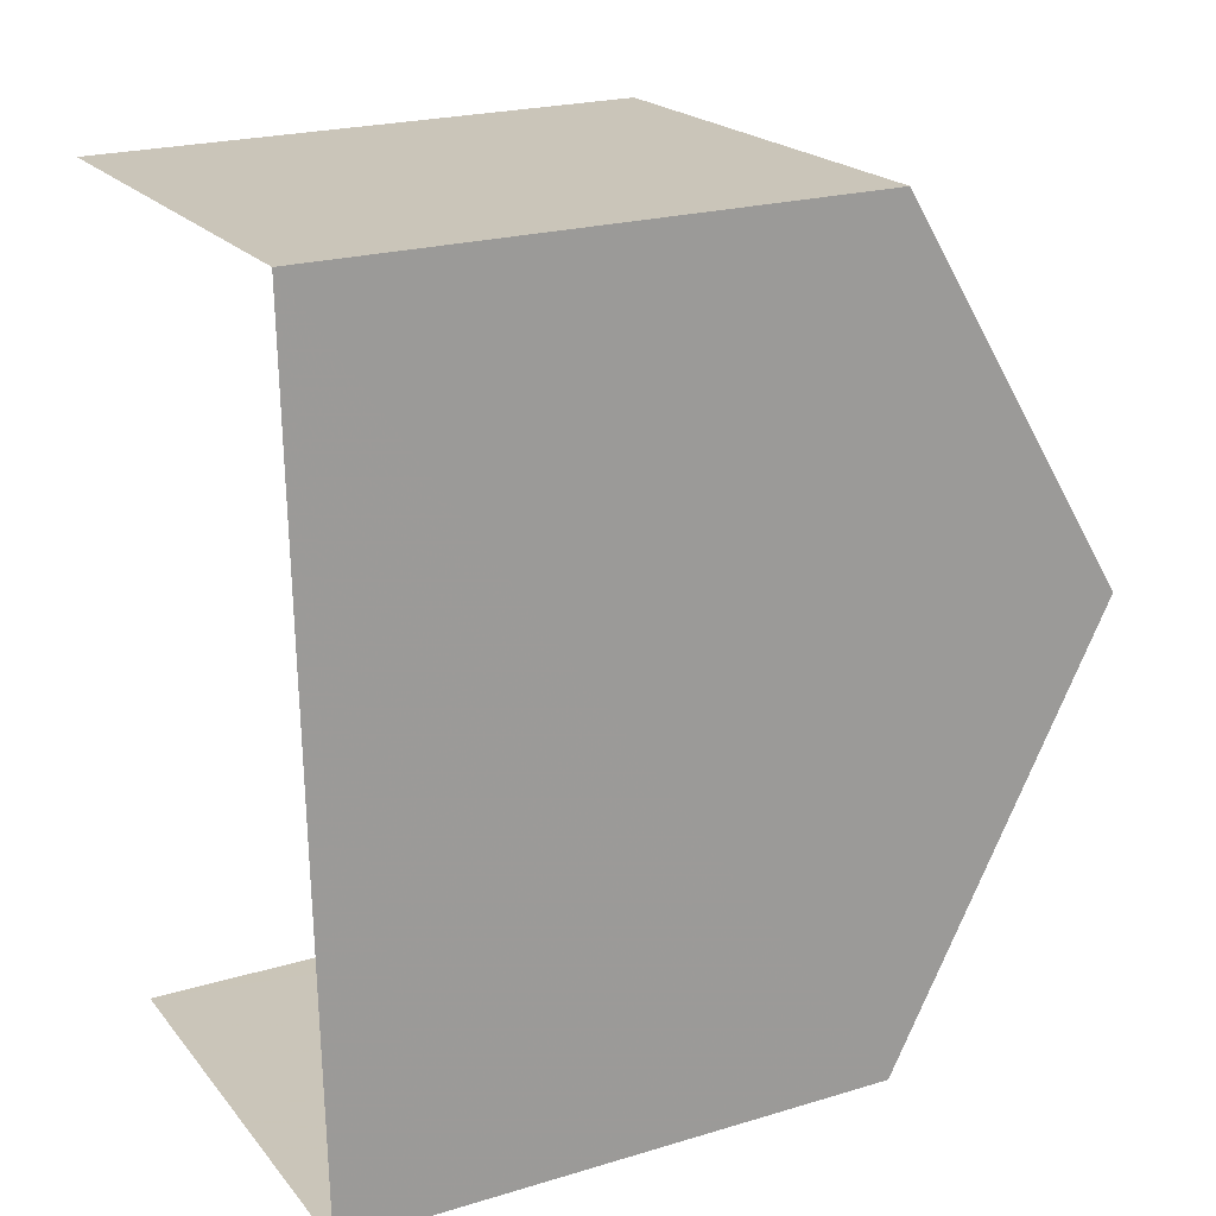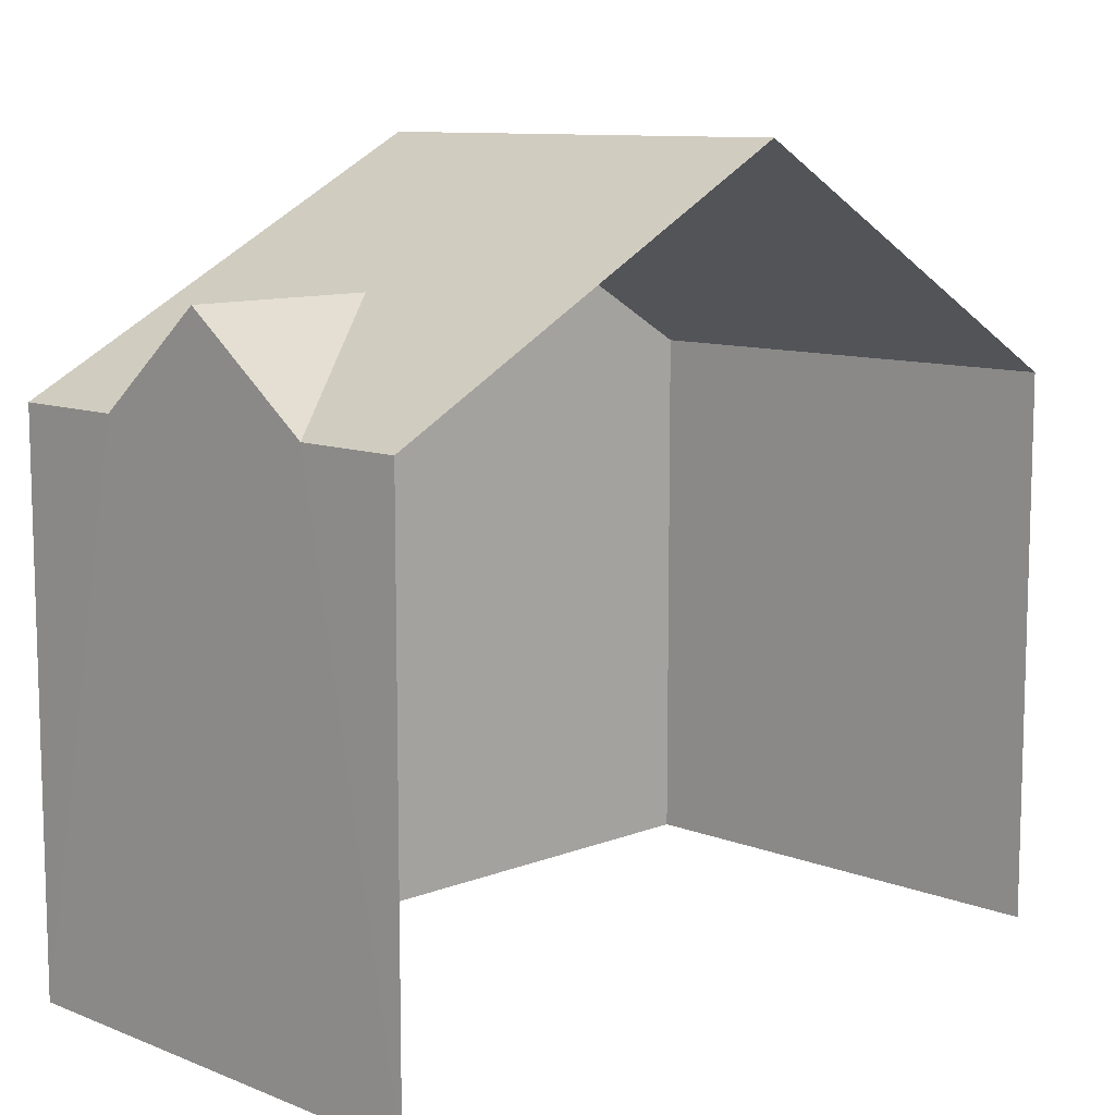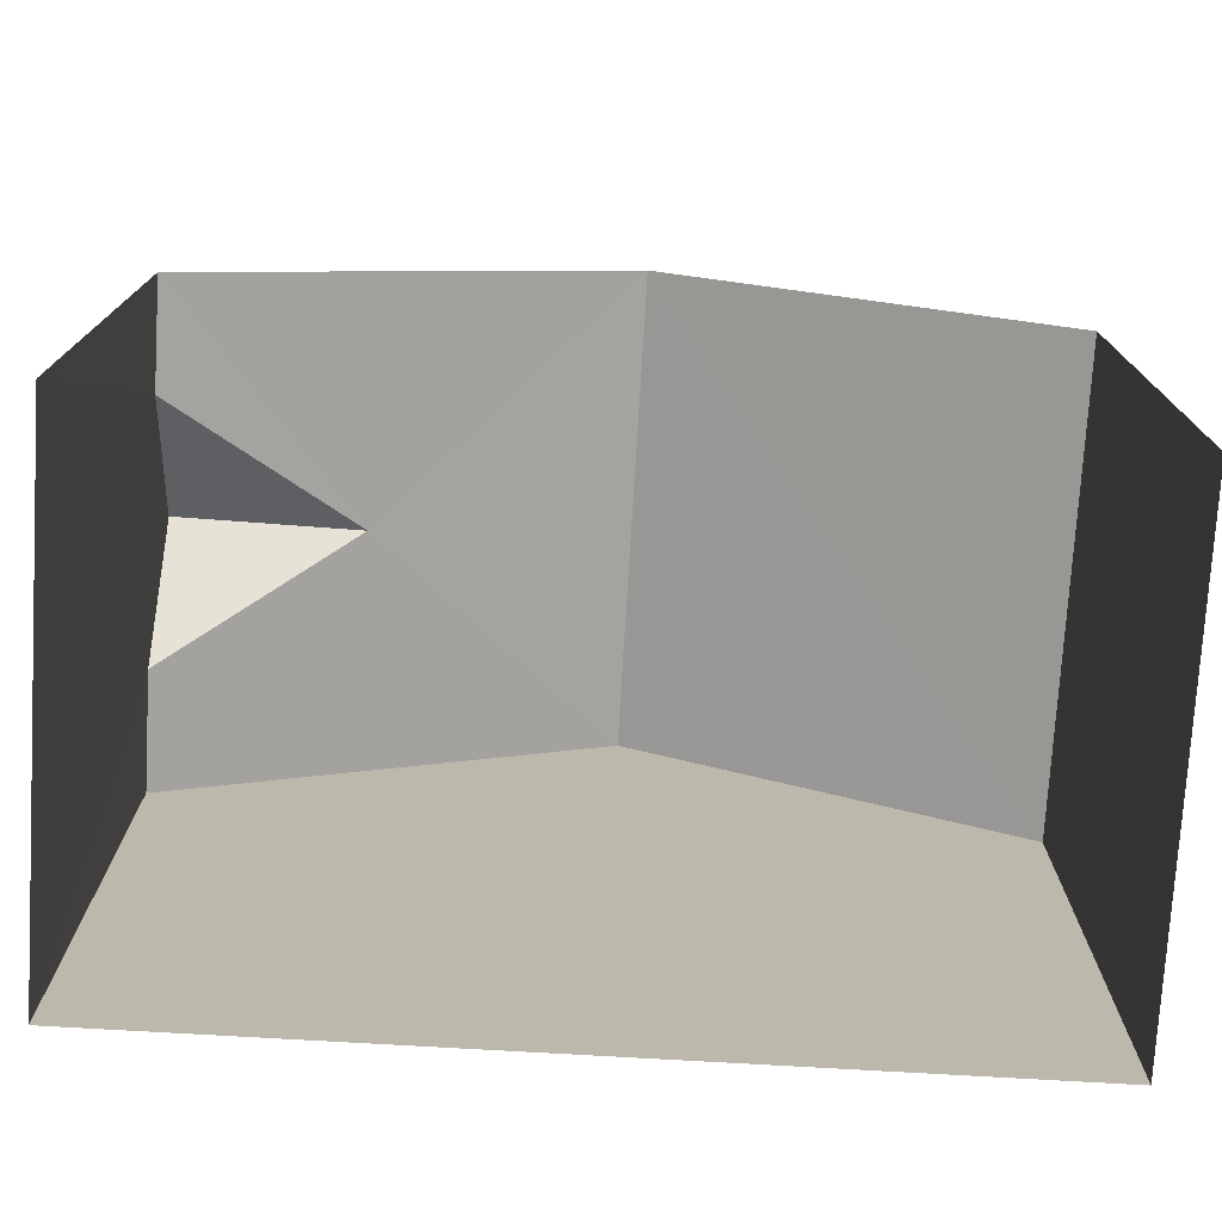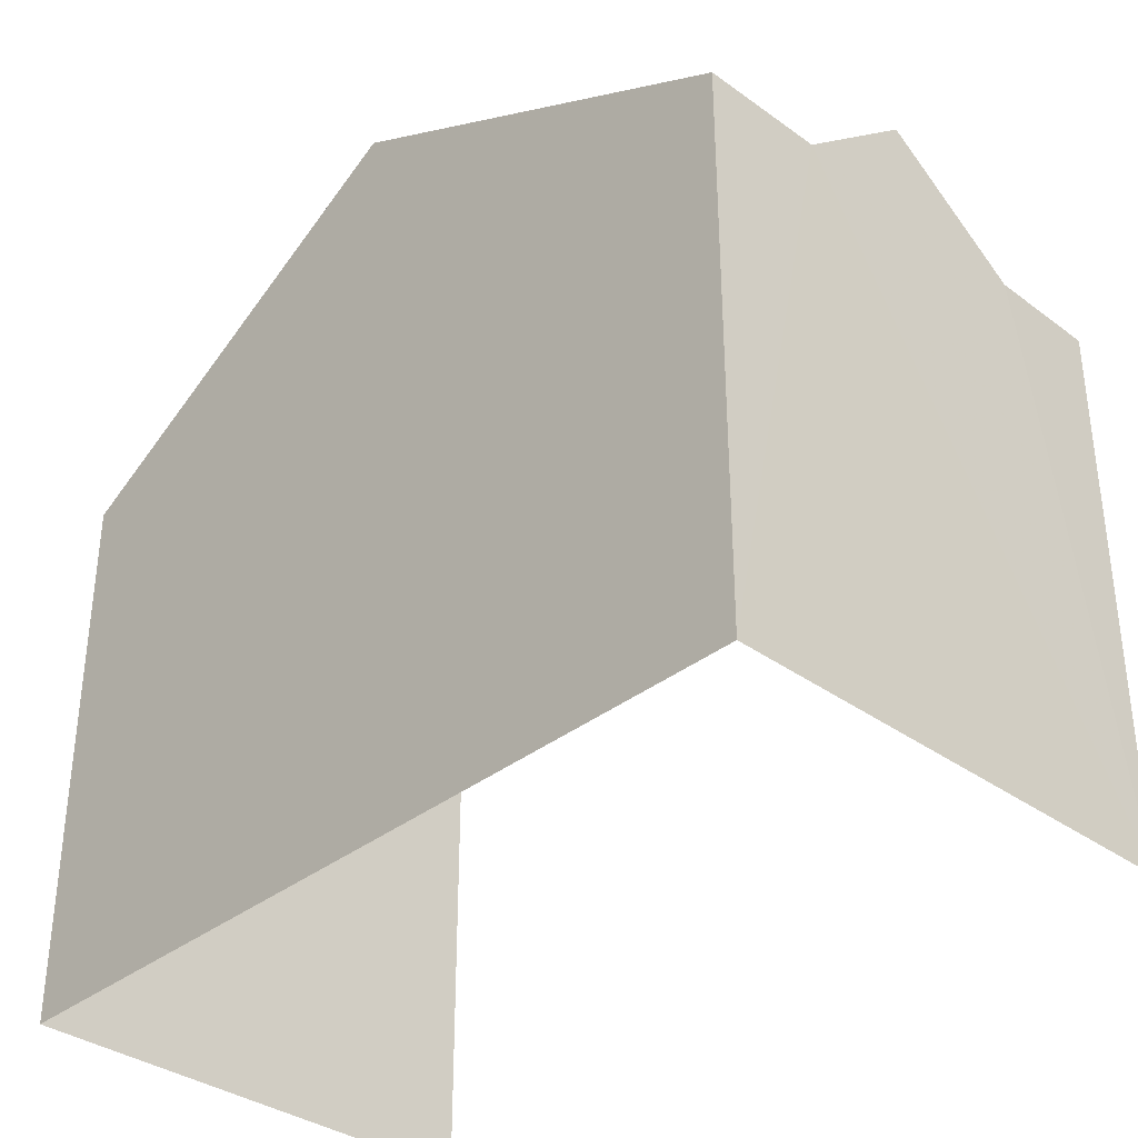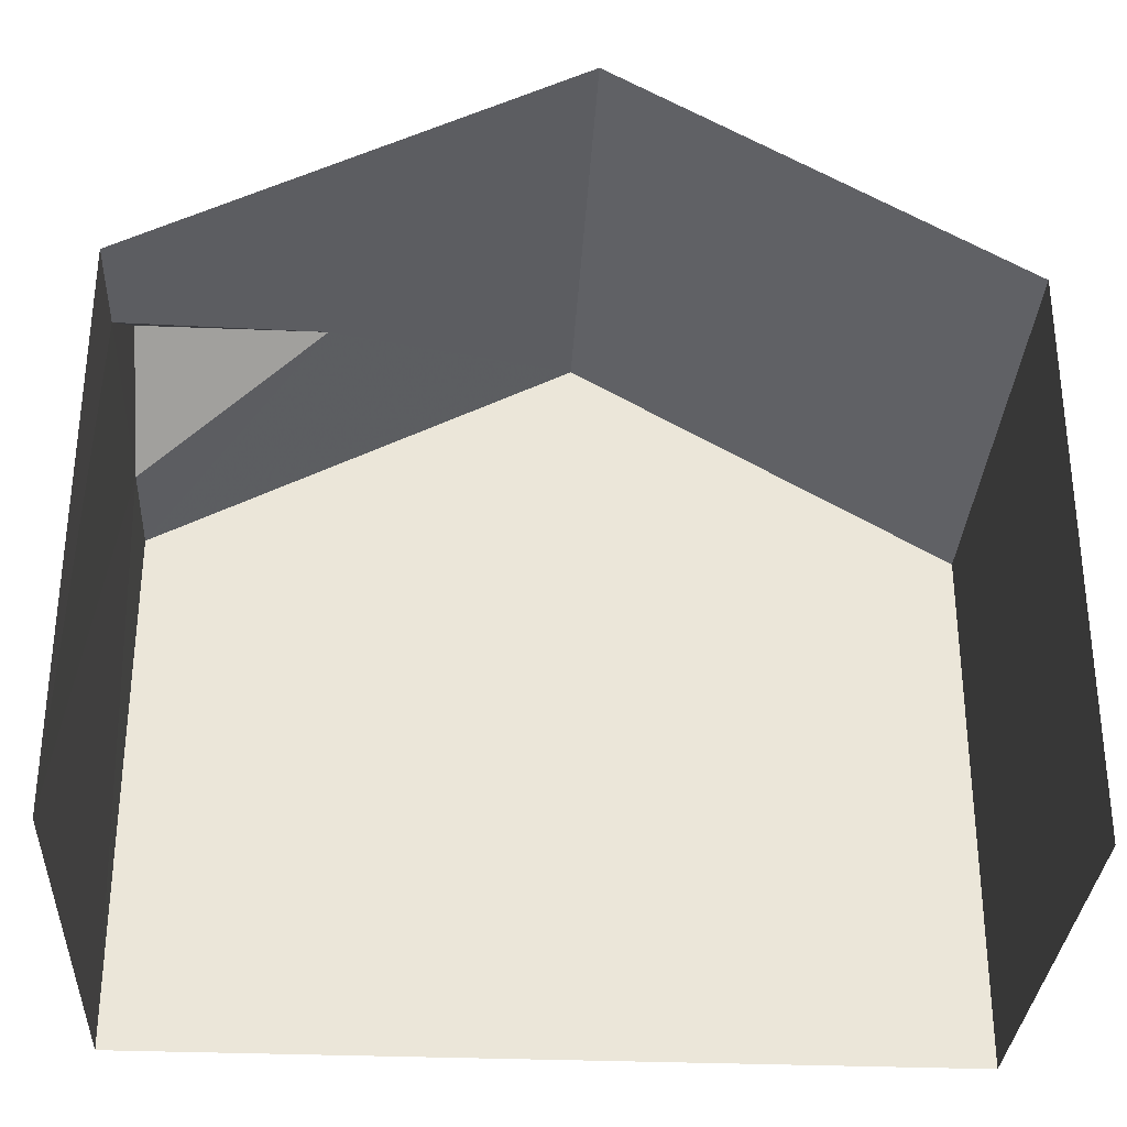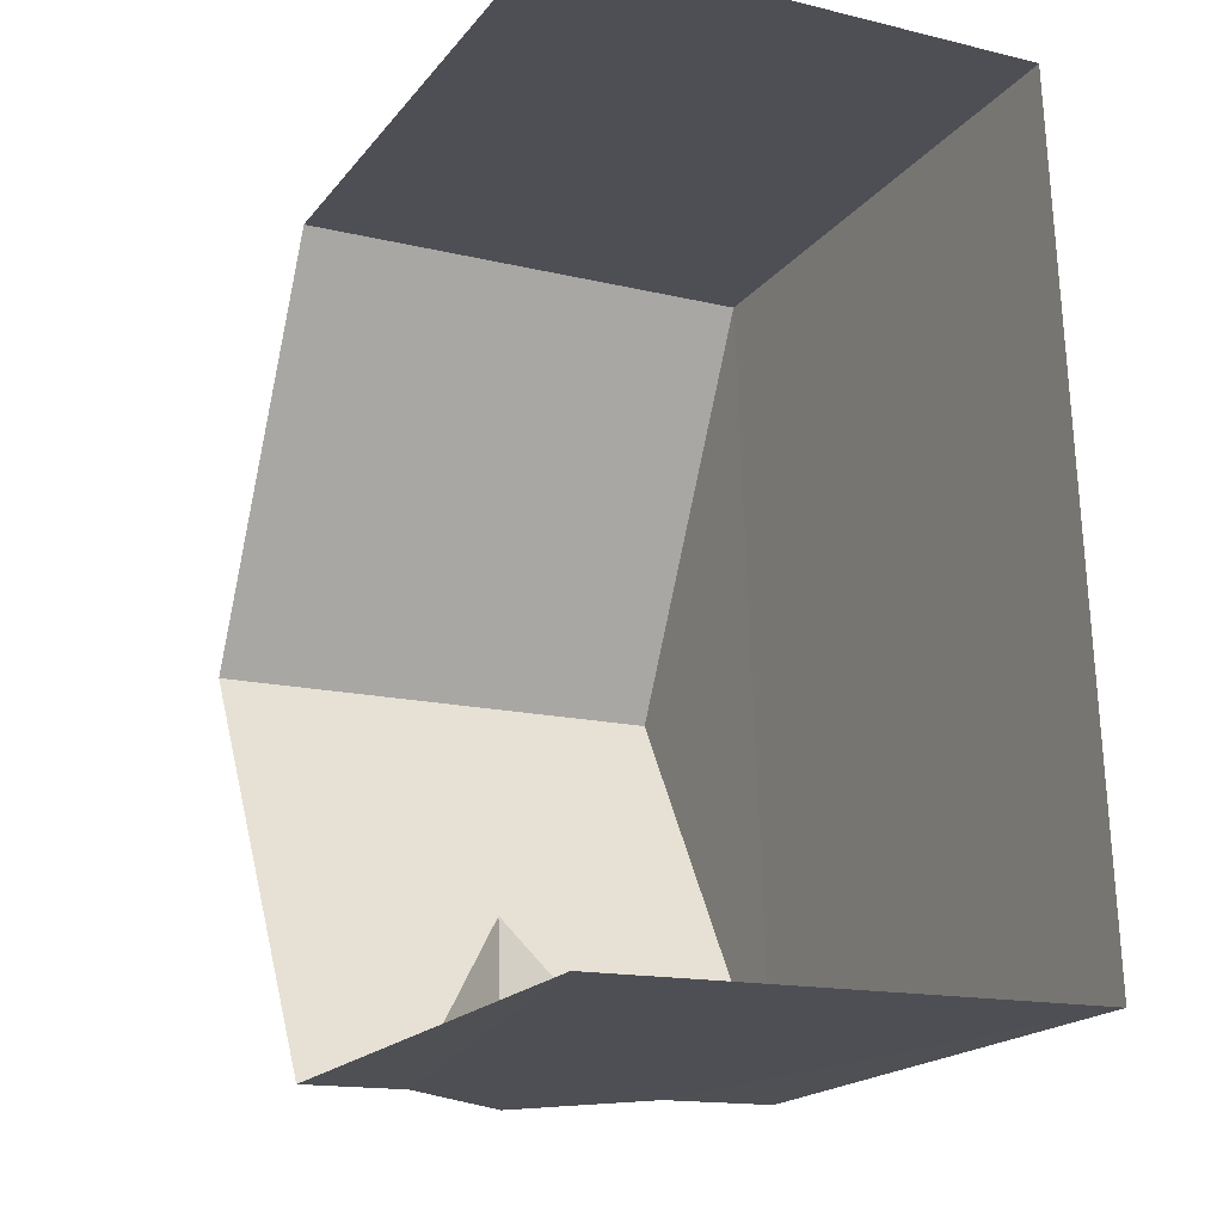
<metadata>
{"format":"obj","ext":"obj","renderer":"f3d","projection":"perspective","resolution":1024,"background":"white","views":[{"elev":22.4,"azim":-117.4,"up":"+Y"},{"elev":10.1,"azim":43.0,"up":"+Z"},{"elev":-75.5,"azim":84.6,"up":"+Z"},{"elev":-35.2,"azim":-45.8,"up":"+Z"},{"elev":-31.6,"azim":85.1,"up":"+Z"},{"elev":-19.3,"azim":153.2,"up":"+Y"}]}
</metadata>
<code>
v -3.738e+05 -1.055e+05 19.93
v -3.738e+05 -1.055e+05 19.93
v -3.738e+05 -1.055e+05 19.93
v -3.738e+05 -1.055e+05 19.94
v -3.738e+05 -1.055e+05 29.34
v -3.738e+05 -1.055e+05 26.57
v -3.738e+05 -1.055e+05 29.34
v -3.738e+05 -1.055e+05 26.57
v -3.738e+05 -1.055e+05 26.57
v -3.738e+05 -1.055e+05 27.76
v -3.738e+05 -1.055e+05 27.76
v -3.738e+05 -1.055e+05 26.57
v -3.738e+05 -1.055e+05 26.57
v -3.738e+05 -1.055e+05 26.57
f 1 2 3
f 4 1 3
f 3 2 12
f 12 8 5
f 12 2 8
f 5 6 7
f 5 8 6
f 9 10 11
f 9 12 10
f 12 5 10
f 13 10 14
f 10 5 7
f 14 10 7
f 10 13 11
f 6 2 1
f 6 8 2
f 6 1 14
f 6 14 7
f 1 4 14
f 12 9 3
f 3 13 4
f 4 13 14
f 11 13 9
f 9 13 3

</code>
